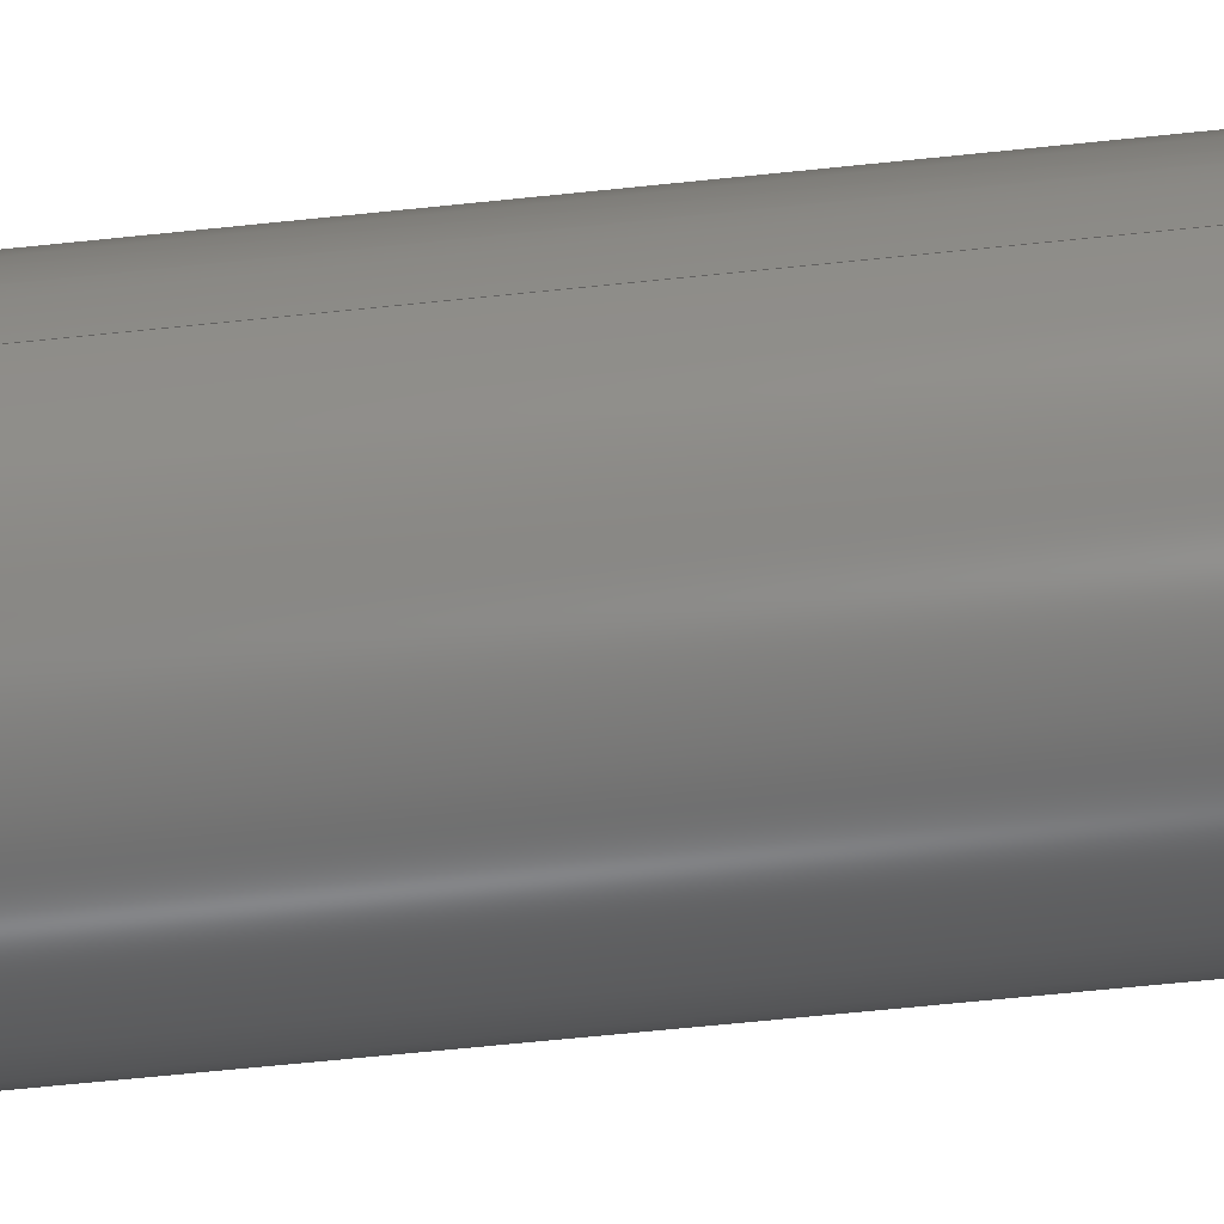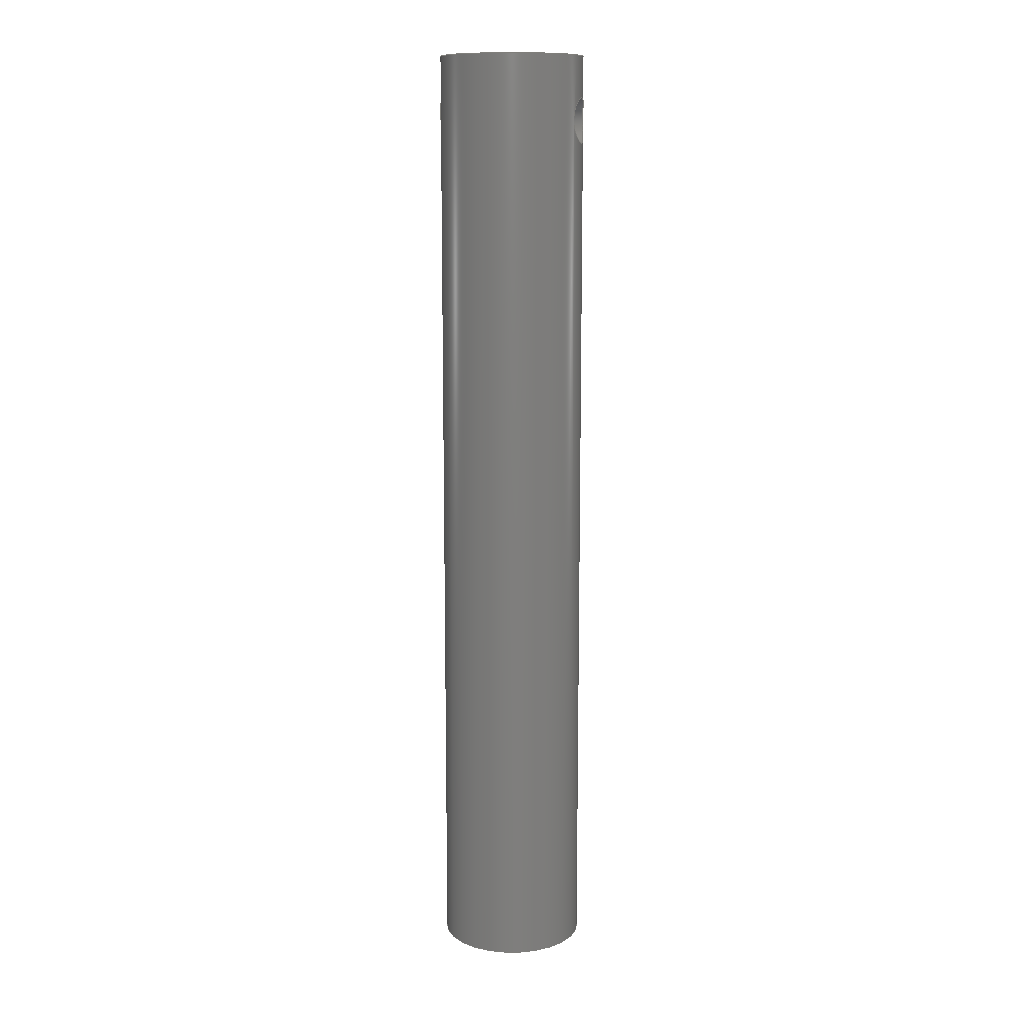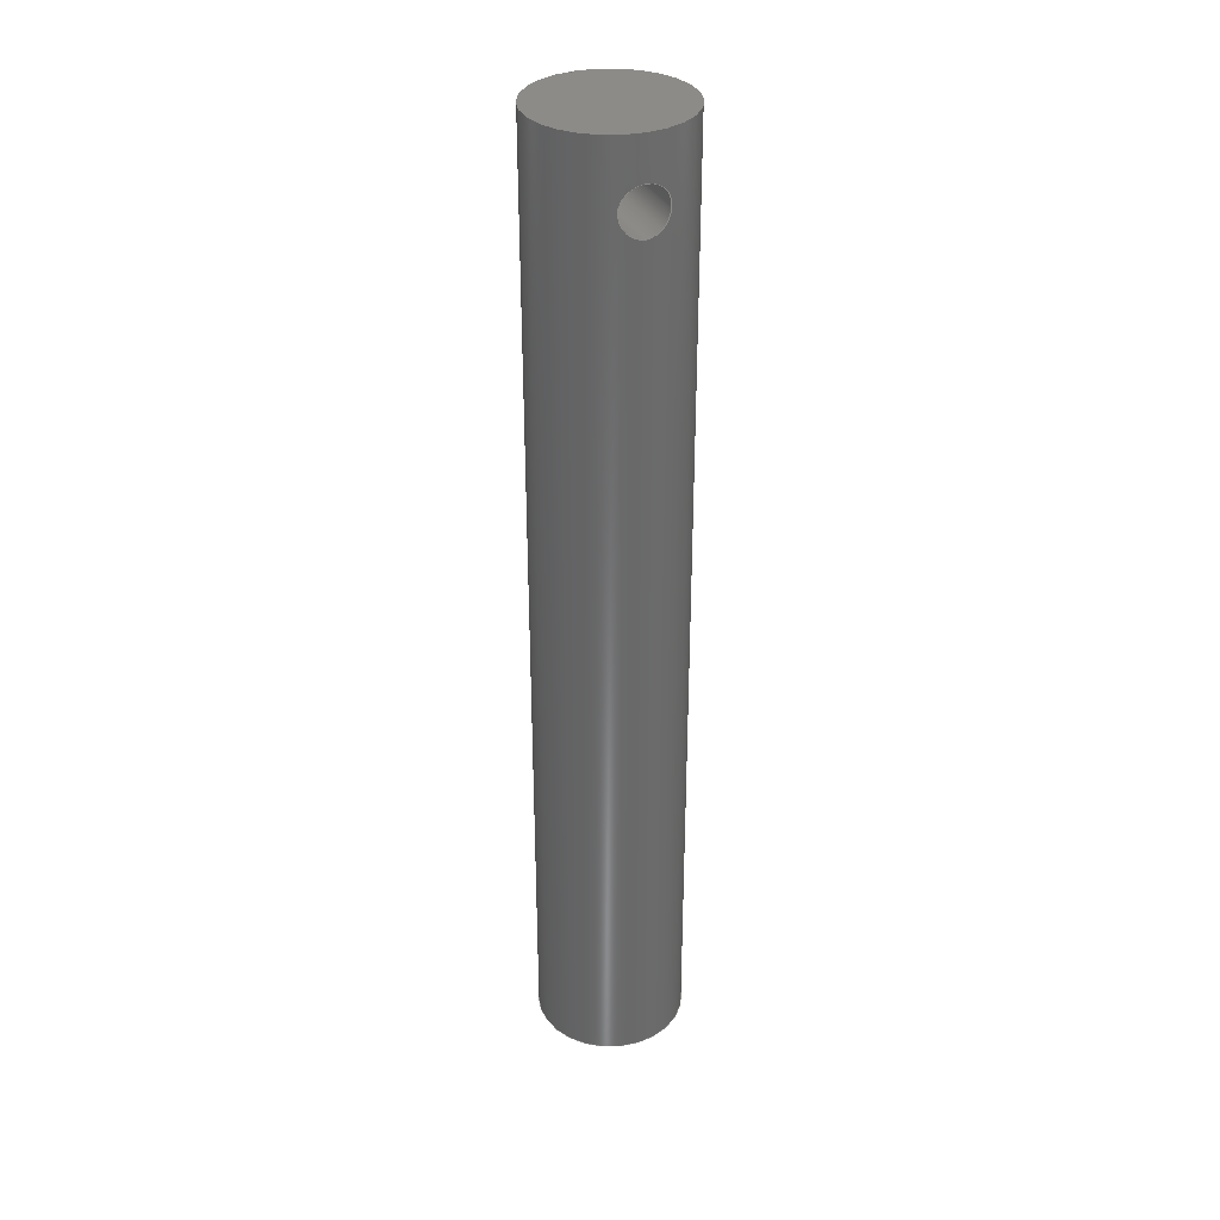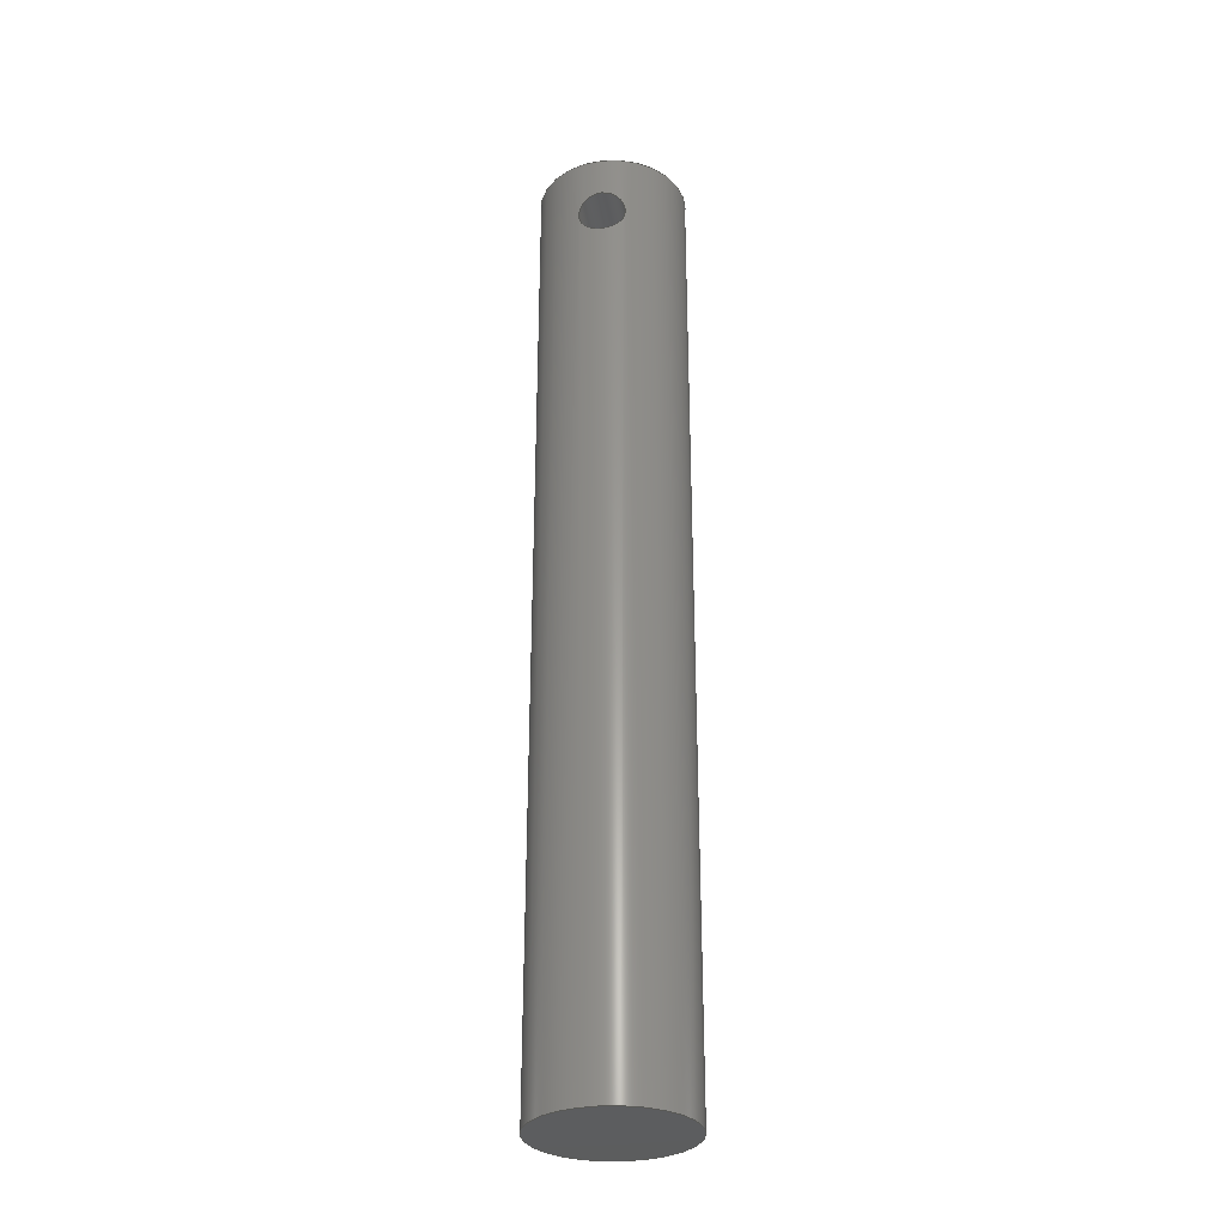
<metadata>
{"format":"step","ext":"step","renderer":"f3d","projection":"perspective","resolution":1024,"background":"white","views":[{"elev":-48.7,"azim":-82.8,"up":"+Y"},{"elev":11.6,"azim":13.4,"up":"+Z"},{"elev":33.5,"azim":67.5,"up":"+Z"},{"elev":-30.7,"azim":98.8,"up":"+Z"}]}
</metadata>
<code>
ISO-10303-21;
DATA;
#1=MECHANICAL_DESIGN_GEOMETRIC_PRESENTATION_REPRESENTATION('',(#4),#205);
#2=SHAPE_REPRESENTATION_RELATIONSHIP('SRR','None',#212,#3);
#3=ADVANCED_BREP_SHAPE_REPRESENTATION('',(#5),#204);
#4=STYLED_ITEM('',(#221),#5);
#5=MANIFOLD_SOLID_BREP('Body1',#74);
#6=PLANE('',#92);
#7=PLANE('',#93);
#8=FACE_BOUND('',#17,.T.);
#9=CIRCLE('',#90,0.4);
#10=CIRCLE('',#91,0.4);
#11=FACE_OUTER_BOUND('',#15,.T.);
#12=FACE_OUTER_BOUND('',#16,.T.);
#13=FACE_OUTER_BOUND('',#18,.T.);
#14=FACE_OUTER_BOUND('',#19,.T.);
#15=EDGE_LOOP('',(#48,#49,#50,#51,#52,#53,#54));
#16=EDGE_LOOP('',(#55,#56,#57,#58,#59,#60,#61,#62,#63));
#17=EDGE_LOOP('',(#64,#65));
#18=EDGE_LOOP('',(#66));
#19=EDGE_LOOP('',(#67));
#20=LINE('',#155,#23);
#21=LINE('',#196,#24);
#22=LINE('',#198,#25);
#23=VECTOR('',#98,0.125);
#24=VECTOR('',#103,0.4);
#25=VECTOR('',#104,0.4);
#26=B_SPLINE_CURVE_WITH_KNOTS('',3,(#115,#116,#117,#118,#119,#120,#121,
#122,#123,#124),.UNSPECIFIED.,.F.,.F.,(4,2,2,2,4),(0,0.04744,
0.09488,0.1423,0.1897),.UNSPECIFIED.);
#27=B_SPLINE_CURVE_WITH_KNOTS('',3,(#126,#127,#128,#129,#130,#131,#132,
#133,#134,#135),.UNSPECIFIED.,.F.,.F.,(4,2,2,2,4),(0.5692,0.6166,
0.664,0.7115,0.7589),.UNSPECIFIED.);
#28=B_SPLINE_CURVE_WITH_KNOTS('',3,(#136,#137,#138,#139,#140,#141,#142,
#143,#144,#145,#146,#147,#148,#149,#150,#151,#152,#153),.UNSPECIFIED.,.F.,
 .F.,(4,2,2,2,2,2,2,2,4),(0.1897,0.2371,0.2846,
0.332,0.3794,0.4269,0.4743,
0.5217,0.5692),.UNSPECIFIED.);
#29=B_SPLINE_CURVE_WITH_KNOTS('',3,(#157,#158,#159,#160,#161,#162,#163,
#164,#165,#166,#167,#168,#169,#170,#171,#172,#173,#174,#175,#176,#177,#178,
#179,#180,#181,#182),.UNSPECIFIED.,.F.,.F.,(4,2,2,2,2,2,2,2,2,2,2,2,4),
(0,0.04744,0.09488,0.1423,0.1897,
0.2371,0.2846,0.332,0.3794,0.4269,
0.4743,0.5217,0.5692),.UNSPECIFIED.);
#30=B_SPLINE_CURVE_WITH_KNOTS('',3,(#183,#184,#185,#186,#187,#188,#189,
#190,#191,#192),.UNSPECIFIED.,.F.,.F.,(4,2,2,2,4),(0.5692,0.6166,
0.664,0.7115,0.7589),.UNSPECIFIED.);
#31=VERTEX_POINT('',#113);
#32=VERTEX_POINT('',#114);
#33=VERTEX_POINT('',#125);
#34=VERTEX_POINT('',#154);
#35=VERTEX_POINT('',#156);
#36=VERTEX_POINT('',#194);
#37=VERTEX_POINT('',#197);
#38=EDGE_CURVE('',#31,#32,#26,.T.);
#39=EDGE_CURVE('',#33,#31,#27,.T.);
#40=EDGE_CURVE('',#32,#33,#28,.T.);
#41=EDGE_CURVE('',#32,#34,#20,.T.);
#42=EDGE_CURVE('',#35,#34,#29,.T.);
#43=EDGE_CURVE('',#34,#35,#30,.T.);
#44=EDGE_CURVE('',#36,#36,#9,.T.);
#45=EDGE_CURVE('',#36,#32,#21,.T.);
#46=EDGE_CURVE('',#33,#37,#22,.T.);
#47=EDGE_CURVE('',#37,#37,#10,.T.);
#48=ORIENTED_EDGE('',*,*,#38,.F.);
#49=ORIENTED_EDGE('',*,*,#39,.F.);
#50=ORIENTED_EDGE('',*,*,#40,.F.);
#51=ORIENTED_EDGE('',*,*,#41,.T.);
#52=ORIENTED_EDGE('',*,*,#42,.F.);
#53=ORIENTED_EDGE('',*,*,#43,.F.);
#54=ORIENTED_EDGE('',*,*,#41,.F.);
#55=ORIENTED_EDGE('',*,*,#44,.F.);
#56=ORIENTED_EDGE('',*,*,#45,.T.);
#57=ORIENTED_EDGE('',*,*,#40,.T.);
#58=ORIENTED_EDGE('',*,*,#46,.T.);
#59=ORIENTED_EDGE('',*,*,#47,.T.);
#60=ORIENTED_EDGE('',*,*,#46,.F.);
#61=ORIENTED_EDGE('',*,*,#39,.T.);
#62=ORIENTED_EDGE('',*,*,#38,.T.);
#63=ORIENTED_EDGE('',*,*,#45,.F.);
#64=ORIENTED_EDGE('',*,*,#42,.T.);
#65=ORIENTED_EDGE('',*,*,#43,.T.);
#66=ORIENTED_EDGE('',*,*,#44,.T.);
#67=ORIENTED_EDGE('',*,*,#47,.F.);
#68=CYLINDRICAL_SURFACE('',#88,0.125);
#69=CYLINDRICAL_SURFACE('',#89,0.4);
#70=ADVANCED_FACE('',(#11),#68,.F.);
#71=ADVANCED_FACE('',(#12,#8),#69,.T.);
#72=ADVANCED_FACE('',(#13),#6,.T.);
#73=ADVANCED_FACE('',(#14),#7,.F.);
#74=CLOSED_SHELL('',(#70,#71,#72,#73));
#75=DERIVED_UNIT_ELEMENT(#77,1);
#76=DERIVED_UNIT_ELEMENT(#207,3);
#77=(
MASS_UNIT()
NAMED_UNIT(*)
SI_UNIT(.KILO.,.GRAM.)
);
#78=DERIVED_UNIT((#75,#76));
#79=MEASURE_REPRESENTATION_ITEM('density measure',
POSITIVE_RATIO_MEASURE(7850),#78);
#80=PROPERTY_DEFINITION_REPRESENTATION(#85,#82);
#81=PROPERTY_DEFINITION_REPRESENTATION(#86,#83);
#82=REPRESENTATION('material name',(#84),#204);
#83=REPRESENTATION('density',(#79),#204);
#84=DESCRIPTIVE_REPRESENTATION_ITEM('Steel','Steel');
#85=PROPERTY_DEFINITION('material property','material name',#214);
#86=PROPERTY_DEFINITION('material property','density of part',#214);
#87=AXIS2_PLACEMENT_3D('placement',#111,#94,#95);
#88=AXIS2_PLACEMENT_3D('',#112,#96,#97);
#89=AXIS2_PLACEMENT_3D('',#193,#99,#100);
#90=AXIS2_PLACEMENT_3D('',#195,#101,#102);
#91=AXIS2_PLACEMENT_3D('',#199,#105,#106);
#92=AXIS2_PLACEMENT_3D('',#200,#107,#108);
#93=AXIS2_PLACEMENT_3D('',#201,#109,#110);
#94=DIRECTION('axis',(0,0,1));
#95=DIRECTION('refdir',(1,0,0));
#96=DIRECTION('center_axis',(1,0,0));
#97=DIRECTION('ref_axis',(0,0,-1));
#98=DIRECTION('',(1,0,0));
#99=DIRECTION('center_axis',(0,0,1));
#100=DIRECTION('ref_axis',(1,0,0));
#101=DIRECTION('center_axis',(0,0,1));
#102=DIRECTION('ref_axis',(1,0,0));
#103=DIRECTION('',(0,0,-1));
#104=DIRECTION('',(0,0,-1));
#105=DIRECTION('center_axis',(0,0,1));
#106=DIRECTION('ref_axis',(1,0,0));
#107=DIRECTION('center_axis',(0,0,1));
#108=DIRECTION('ref_axis',(1,0,0));
#109=DIRECTION('center_axis',(0,0,1));
#110=DIRECTION('ref_axis',(1,0,0));
#111=CARTESIAN_POINT('',(0,0,0));
#112=CARTESIAN_POINT('Origin',(0,-2.449e-17,4.85));
#113=CARTESIAN_POINT('',(-0.38,0.125,4.85));
#114=CARTESIAN_POINT('',(-0.4,-3.98e-17,4.975));
#115=CARTESIAN_POINT('Ctrl Pts',(-0.38,0.125,4.85));
#116=CARTESIAN_POINT('Ctrl Pts',(-0.38,0.125,4.866));
#117=CARTESIAN_POINT('Ctrl Pts',(-0.3811,0.1218,4.883));
#118=CARTESIAN_POINT('Ctrl Pts',(-0.3849,0.109,4.913));
#119=CARTESIAN_POINT('Ctrl Pts',(-0.3876,0.09943,4.927));
#120=CARTESIAN_POINT('Ctrl Pts',(-0.3926,0.07735,
4.949));
#121=CARTESIAN_POINT('Ctrl Pts',(-0.3953,0.06337,
4.959));
#122=CARTESIAN_POINT('Ctrl Pts',(-0.399,0.0326,4.972));
#123=CARTESIAN_POINT('Ctrl Pts',(-0.4,0.01581,4.975));
#124=CARTESIAN_POINT('Ctrl Pts',(-0.4,-4.51e-17,4.975));
#125=CARTESIAN_POINT('',(-0.4,-4.097e-17,4.725));
#126=CARTESIAN_POINT('Ctrl Pts',(-0.4,-4.684e-17,4.725));
#127=CARTESIAN_POINT('Ctrl Pts',(-0.4,0.01581,4.725));
#128=CARTESIAN_POINT('Ctrl Pts',(-0.399,0.0326,
4.728));
#129=CARTESIAN_POINT('Ctrl Pts',(-0.3953,0.06337,
4.741));
#130=CARTESIAN_POINT('Ctrl Pts',(-0.3926,0.07735,
4.751));
#131=CARTESIAN_POINT('Ctrl Pts',(-0.3876,0.09943,4.773));
#132=CARTESIAN_POINT('Ctrl Pts',(-0.3849,0.109,4.787));
#133=CARTESIAN_POINT('Ctrl Pts',(-0.3811,0.1218,4.817));
#134=CARTESIAN_POINT('Ctrl Pts',(-0.38,0.125,4.834));
#135=CARTESIAN_POINT('Ctrl Pts',(-0.38,0.125,4.85));
#136=CARTESIAN_POINT('Ctrl Pts',(-0.4,6.245e-17,4.975));
#137=CARTESIAN_POINT('Ctrl Pts',(-0.4,-0.01581,4.975));
#138=CARTESIAN_POINT('Ctrl Pts',(-0.399,-0.0326,
4.972));
#139=CARTESIAN_POINT('Ctrl Pts',(-0.3953,-0.06337,
4.959));
#140=CARTESIAN_POINT('Ctrl Pts',(-0.3926,-0.07735,
4.949));
#141=CARTESIAN_POINT('Ctrl Pts',(-0.3876,-0.09943,
4.927));
#142=CARTESIAN_POINT('Ctrl Pts',(-0.3849,-0.109,
4.913));
#143=CARTESIAN_POINT('Ctrl Pts',(-0.3811,-0.1218,
4.883));
#144=CARTESIAN_POINT('Ctrl Pts',(-0.38,-0.125,4.866));
#145=CARTESIAN_POINT('Ctrl Pts',(-0.38,-0.125,4.834));
#146=CARTESIAN_POINT('Ctrl Pts',(-0.3811,-0.1218,
4.817));
#147=CARTESIAN_POINT('Ctrl Pts',(-0.3849,-0.109,
4.787));
#148=CARTESIAN_POINT('Ctrl Pts',(-0.3876,-0.09943,
4.773));
#149=CARTESIAN_POINT('Ctrl Pts',(-0.3926,-0.07735,
4.751));
#150=CARTESIAN_POINT('Ctrl Pts',(-0.3953,-0.06337,
4.741));
#151=CARTESIAN_POINT('Ctrl Pts',(-0.399,-0.0326,
4.728));
#152=CARTESIAN_POINT('Ctrl Pts',(-0.4,-0.01581,4.725));
#153=CARTESIAN_POINT('Ctrl Pts',(-0.4,-7.98e-17,4.725));
#154=CARTESIAN_POINT('',(0.4,-3.98e-17,4.975));
#155=CARTESIAN_POINT('',(0,-3.98e-17,4.975));
#156=CARTESIAN_POINT('',(0.38,0.125,4.85));
#157=CARTESIAN_POINT('Ctrl Pts',(0.38,0.125,4.85));
#158=CARTESIAN_POINT('Ctrl Pts',(0.38,0.125,4.834));
#159=CARTESIAN_POINT('Ctrl Pts',(0.3811,0.1218,4.817));
#160=CARTESIAN_POINT('Ctrl Pts',(0.3849,0.109,4.787));
#161=CARTESIAN_POINT('Ctrl Pts',(0.3876,0.09943,4.773));
#162=CARTESIAN_POINT('Ctrl Pts',(0.3926,0.07735,4.751));
#163=CARTESIAN_POINT('Ctrl Pts',(0.3953,0.06337,4.741));
#164=CARTESIAN_POINT('Ctrl Pts',(0.399,0.0326,4.728));
#165=CARTESIAN_POINT('Ctrl Pts',(0.4,0.01581,4.725));
#166=CARTESIAN_POINT('Ctrl Pts',(0.4,-0.01581,4.725));
#167=CARTESIAN_POINT('Ctrl Pts',(0.399,-0.0326,4.728));
#168=CARTESIAN_POINT('Ctrl Pts',(0.3953,-0.06337,
4.741));
#169=CARTESIAN_POINT('Ctrl Pts',(0.3926,-0.07735,
4.751));
#170=CARTESIAN_POINT('Ctrl Pts',(0.3876,-0.09943,4.773));
#171=CARTESIAN_POINT('Ctrl Pts',(0.3849,-0.109,4.787));
#172=CARTESIAN_POINT('Ctrl Pts',(0.3811,-0.1218,4.817));
#173=CARTESIAN_POINT('Ctrl Pts',(0.38,-0.125,4.834));
#174=CARTESIAN_POINT('Ctrl Pts',(0.38,-0.125,4.866));
#175=CARTESIAN_POINT('Ctrl Pts',(0.3811,-0.1218,4.883));
#176=CARTESIAN_POINT('Ctrl Pts',(0.3849,-0.109,4.913));
#177=CARTESIAN_POINT('Ctrl Pts',(0.3876,-0.09943,4.927));
#178=CARTESIAN_POINT('Ctrl Pts',(0.3926,-0.07735,
4.949));
#179=CARTESIAN_POINT('Ctrl Pts',(0.3953,-0.06337,
4.959));
#180=CARTESIAN_POINT('Ctrl Pts',(0.399,-0.0326,
4.972));
#181=CARTESIAN_POINT('Ctrl Pts',(0.4,-0.01581,4.975));
#182=CARTESIAN_POINT('Ctrl Pts',(0.4,-3.469e-17,4.975));
#183=CARTESIAN_POINT('Ctrl Pts',(0.4,-1.908e-17,4.975));
#184=CARTESIAN_POINT('Ctrl Pts',(0.4,0.01581,4.975));
#185=CARTESIAN_POINT('Ctrl Pts',(0.399,0.0326,4.972));
#186=CARTESIAN_POINT('Ctrl Pts',(0.3953,0.06337,4.959));
#187=CARTESIAN_POINT('Ctrl Pts',(0.3926,0.07735,4.949));
#188=CARTESIAN_POINT('Ctrl Pts',(0.3876,0.09943,4.927));
#189=CARTESIAN_POINT('Ctrl Pts',(0.3849,0.109,4.913));
#190=CARTESIAN_POINT('Ctrl Pts',(0.3811,0.1218,4.883));
#191=CARTESIAN_POINT('Ctrl Pts',(0.38,0.125,4.866));
#192=CARTESIAN_POINT('Ctrl Pts',(0.38,0.125,4.85));
#193=CARTESIAN_POINT('Origin',(0,0,0));
#194=CARTESIAN_POINT('',(-0.4,-4.899e-17,5.2));
#195=CARTESIAN_POINT('Origin',(0,0,5.2));
#196=CARTESIAN_POINT('',(-0.4,-4.899e-17,0));
#197=CARTESIAN_POINT('',(-0.4,-4.899e-17,0));
#198=CARTESIAN_POINT('',(-0.4,-4.899e-17,0));
#199=CARTESIAN_POINT('Origin',(0,0,0));
#200=CARTESIAN_POINT('Origin',(0,0,5.2));
#201=CARTESIAN_POINT('Origin',(0,0,0));
#202=UNCERTAINTY_MEASURE_WITH_UNIT(LENGTH_MEASURE(0.001),#206,
'DISTANCE_ACCURACY_VALUE',
'Maximum model space distance between geometric entities at asserted c
onnectivities');
#203=UNCERTAINTY_MEASURE_WITH_UNIT(LENGTH_MEASURE(0.001),#206,
'DISTANCE_ACCURACY_VALUE',
'Maximum model space distance between geometric entities at asserted c
onnectivities');
#204=(
GEOMETRIC_REPRESENTATION_CONTEXT(3)
GLOBAL_UNCERTAINTY_ASSIGNED_CONTEXT((#202))
GLOBAL_UNIT_ASSIGNED_CONTEXT((#206,#208,#209))
REPRESENTATION_CONTEXT('','3D')
);
#205=(
GEOMETRIC_REPRESENTATION_CONTEXT(3)
GLOBAL_UNCERTAINTY_ASSIGNED_CONTEXT((#203))
GLOBAL_UNIT_ASSIGNED_CONTEXT((#206,#208,#209))
REPRESENTATION_CONTEXT('','3D')
);
#206=(
LENGTH_UNIT()
NAMED_UNIT(*)
SI_UNIT(.CENTI.,.METRE.)
);
#207=(
LENGTH_UNIT()
NAMED_UNIT(*)
SI_UNIT($,.METRE.)
);
#208=(
NAMED_UNIT(*)
PLANE_ANGLE_UNIT()
SI_UNIT($,.RADIAN.)
);
#209=(
NAMED_UNIT(*)
SI_UNIT($,.STERADIAN.)
SOLID_ANGLE_UNIT()
);
#210=SHAPE_DEFINITION_REPRESENTATION(#211,#212);
#211=PRODUCT_DEFINITION_SHAPE('',$,#214);
#212=SHAPE_REPRESENTATION('',(#87),#204);
#213=PRODUCT_DEFINITION_CONTEXT('part definition',#218,'design');
#214=PRODUCT_DEFINITION('Crankshaft Outer Rod v1 (1)',
'Crankshaft Outer Rod v1 (1)',#215,#213);
#215=PRODUCT_DEFINITION_FORMATION('',$,#220);
#216=PRODUCT_RELATED_PRODUCT_CATEGORY('Crankshaft Outer Rod v1 (1)',
'Crankshaft Outer Rod v1 (1)',(#220));
#217=APPLICATION_PROTOCOL_DEFINITION('international standard',
'automotive_design',2009,#218);
#218=APPLICATION_CONTEXT(
'Core Data for Automotive Mechanical Design Process');
#219=PRODUCT_CONTEXT('part definition',#218,'mechanical');
#220=PRODUCT('Crankshaft Outer Rod v1 (1)',
'Crankshaft Outer Rod v1 (1)',$,(#219));
#221=PRESENTATION_STYLE_ASSIGNMENT((#222));
#222=SURFACE_STYLE_USAGE(.BOTH.,#223);
#223=SURFACE_SIDE_STYLE('',(#224));
#224=SURFACE_STYLE_FILL_AREA(#225);
#225=FILL_AREA_STYLE('Steel - Satin',(#226));
#226=FILL_AREA_STYLE_COLOUR('Steel - Satin',#227);
#227=COLOUR_RGB('Steel - Satin',0.6275,0.6275,0.6275);
ENDSEC;
END-ISO-10303-21;

</code>
